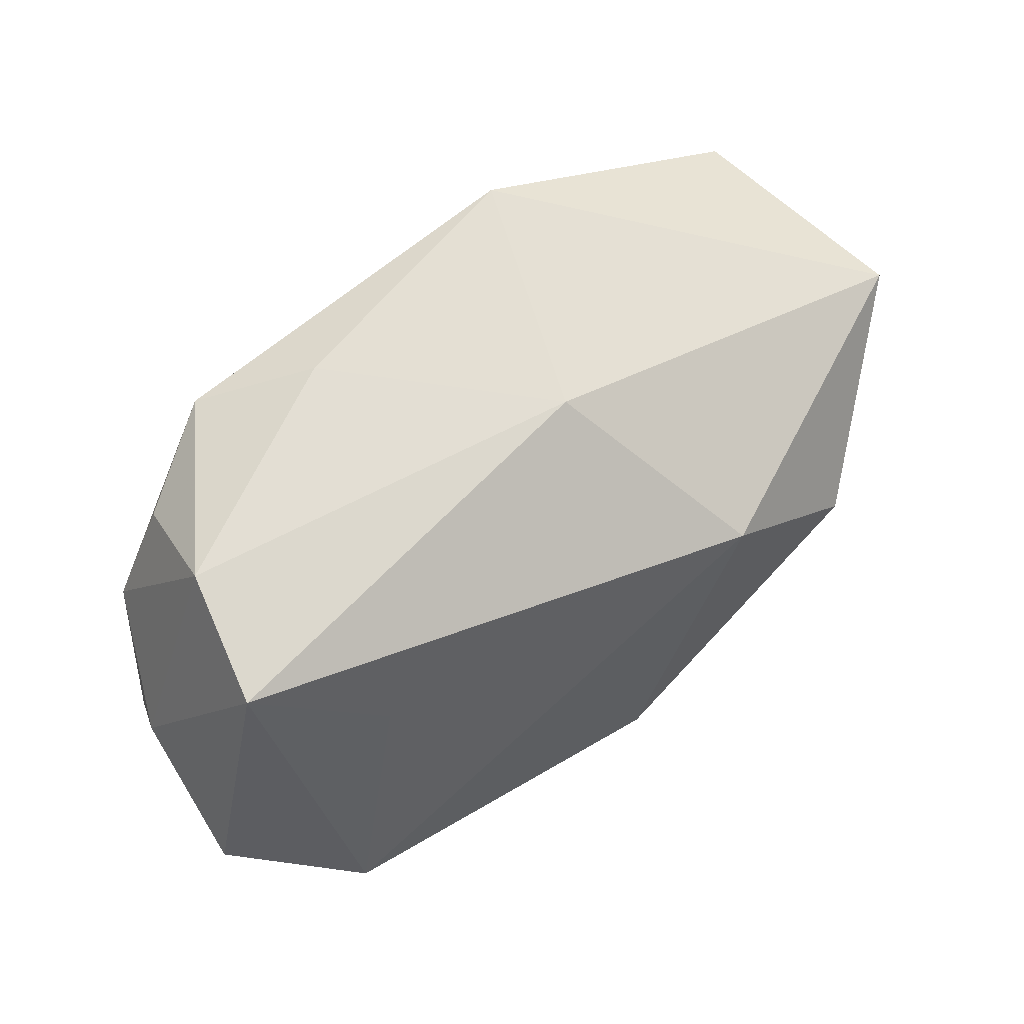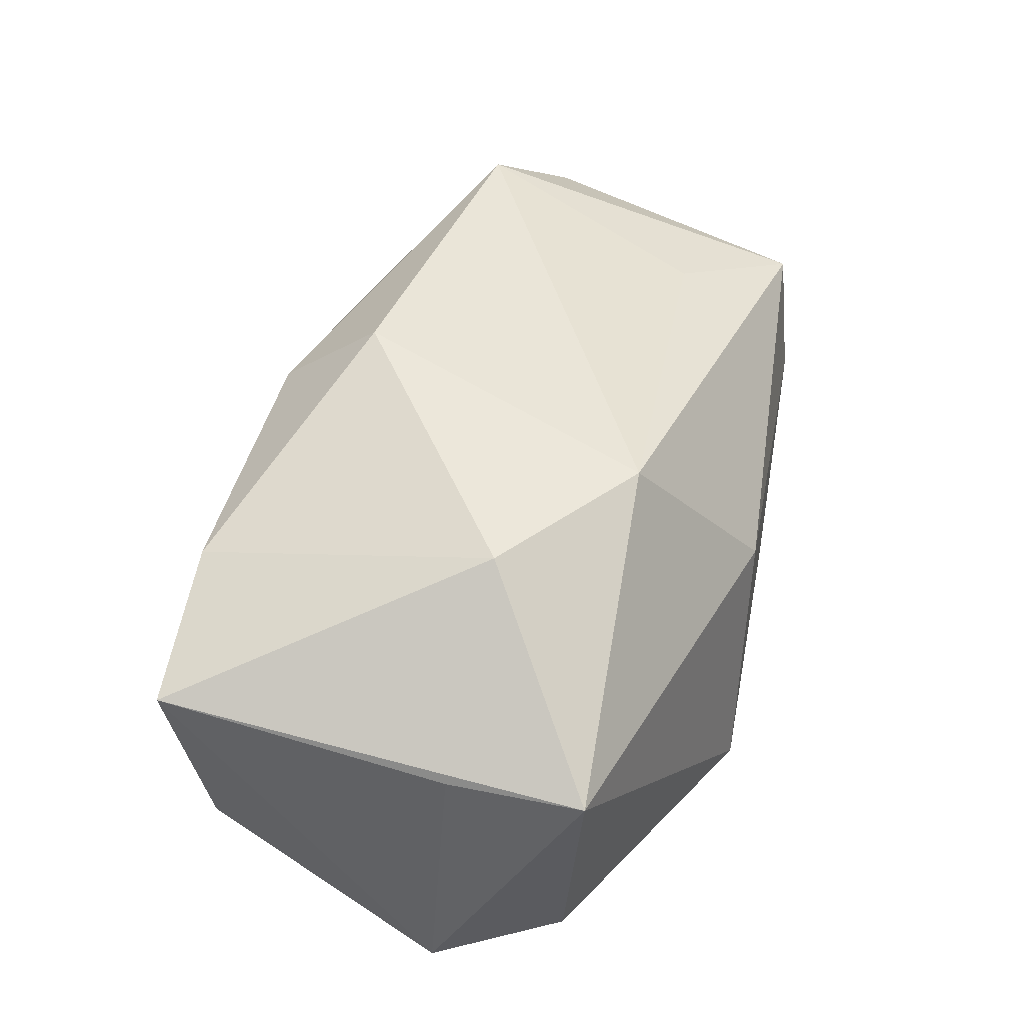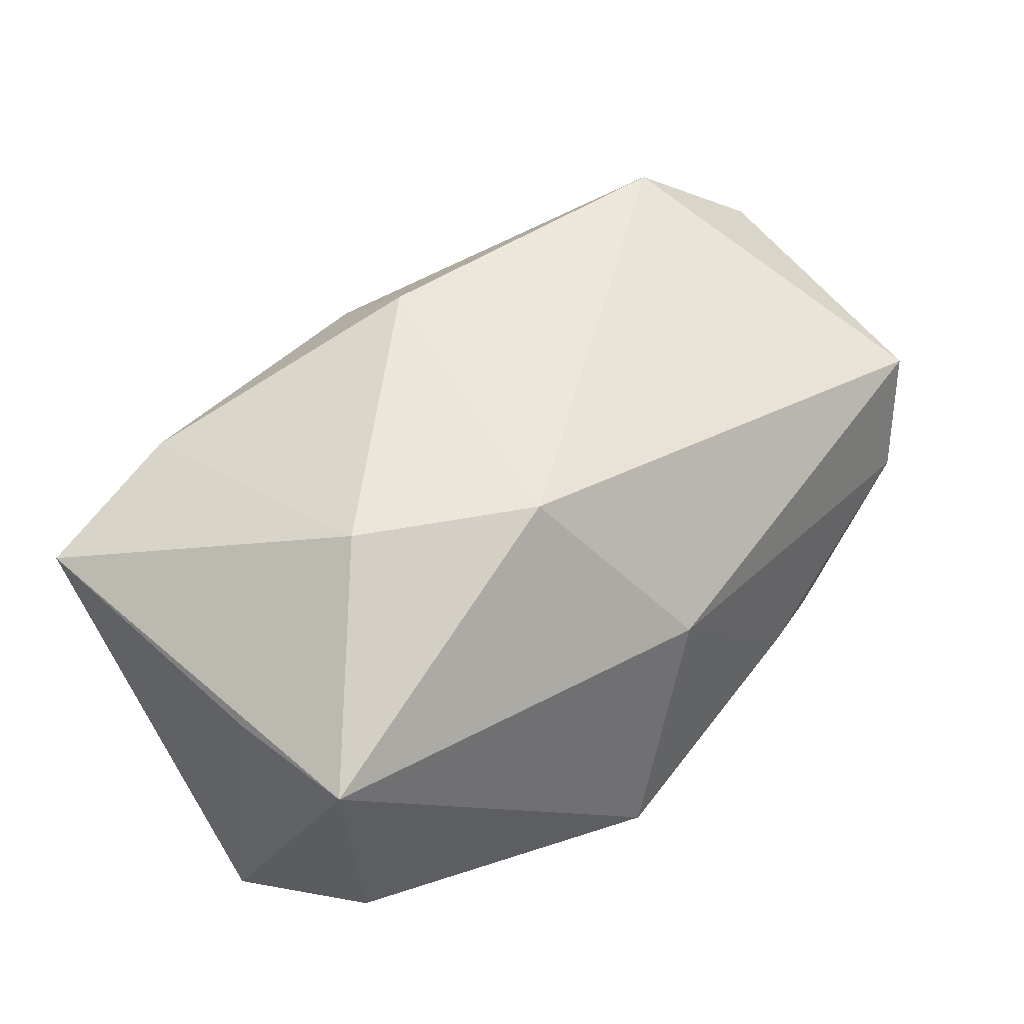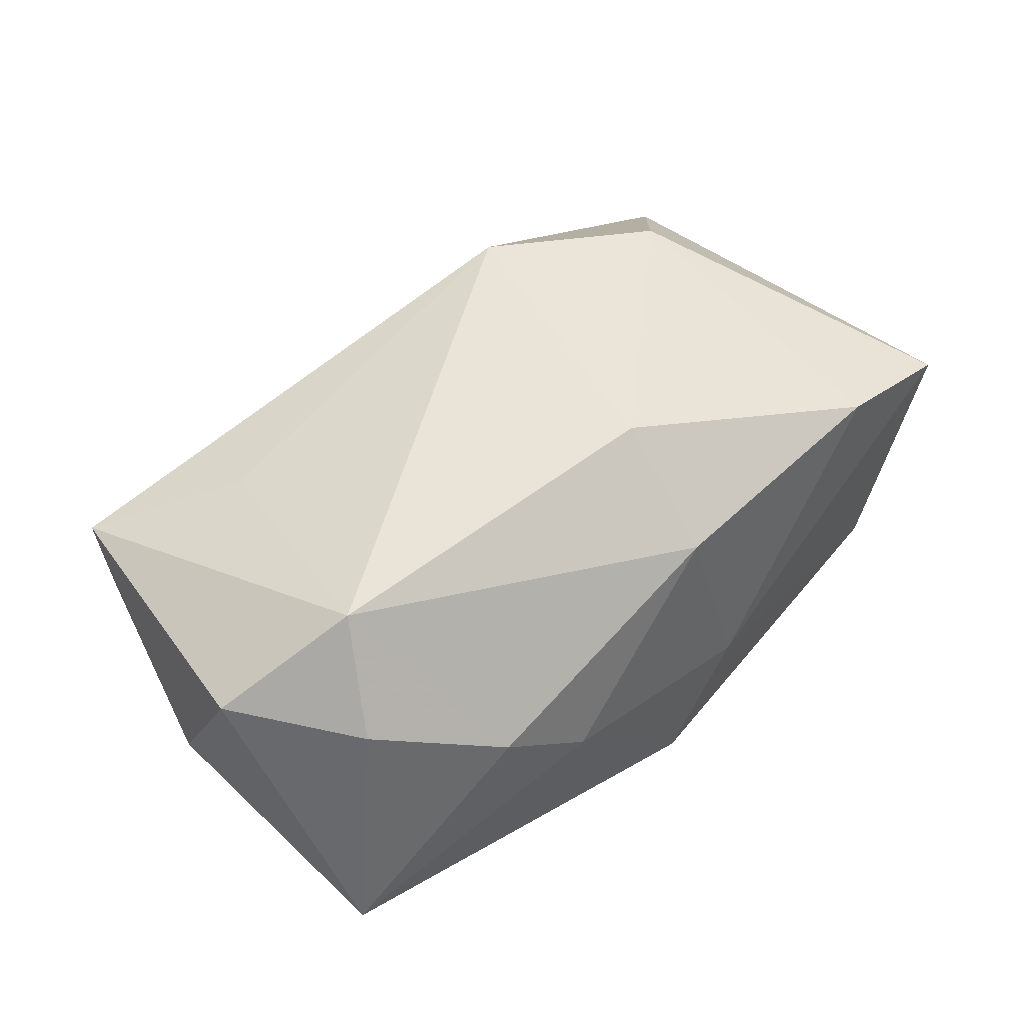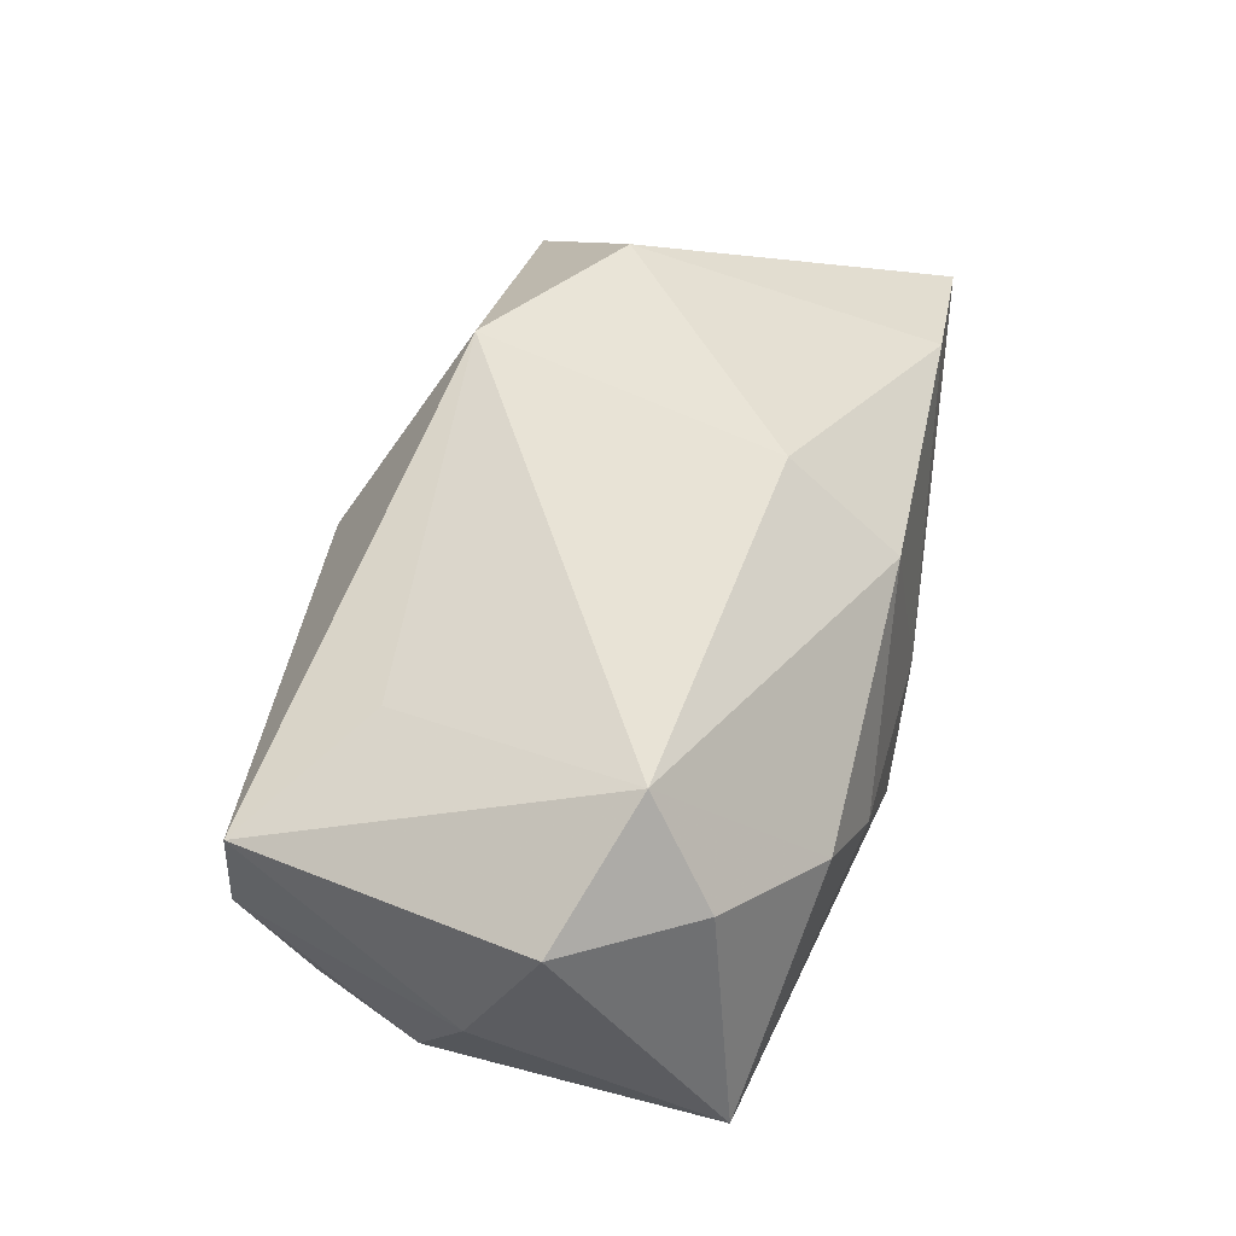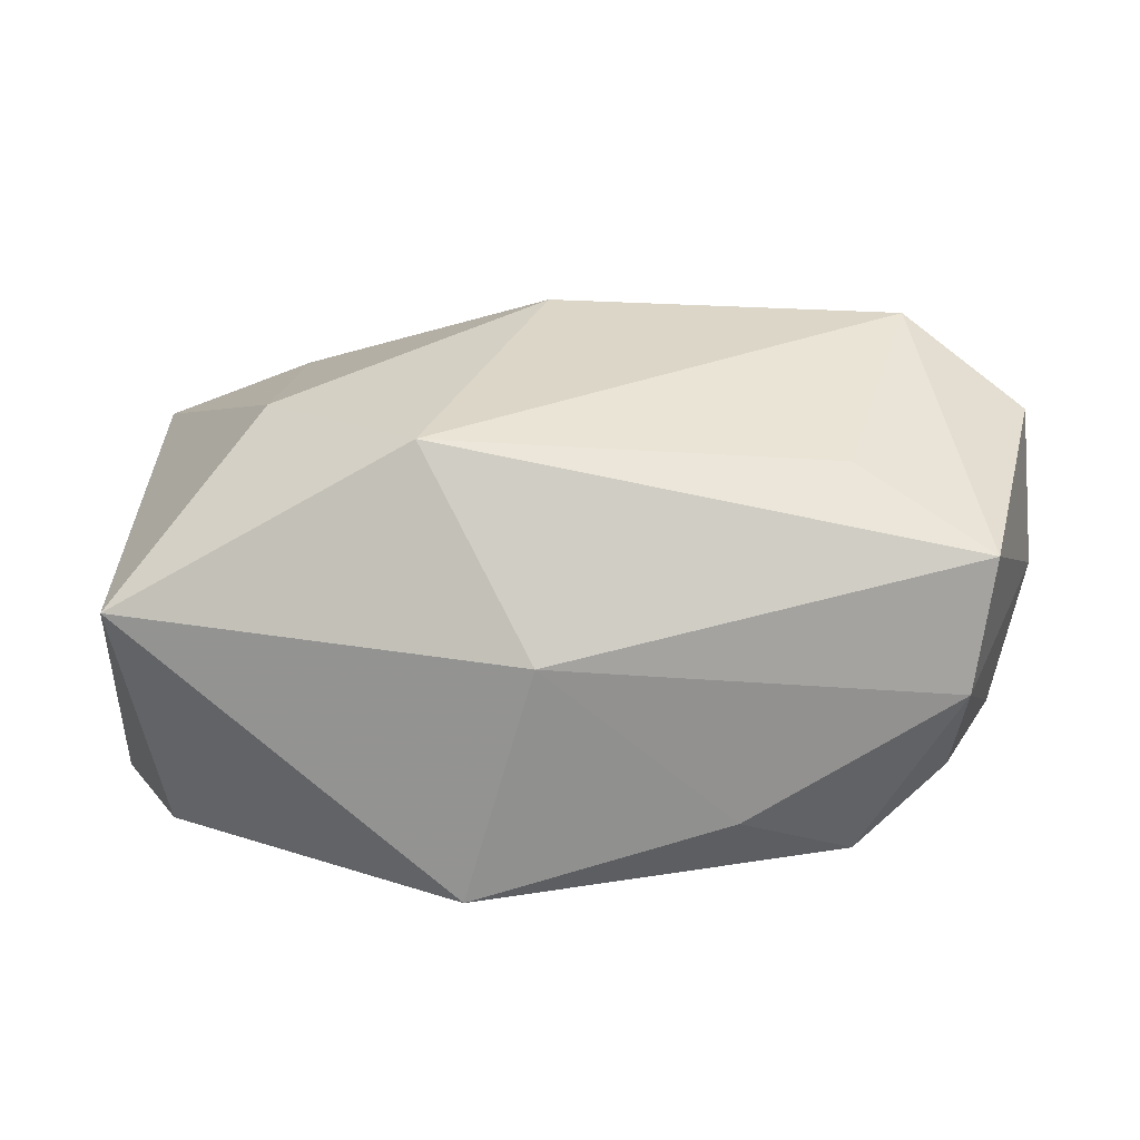
<metadata>
{"format":"obj","ext":"obj","renderer":"f3d","projection":"perspective","resolution":1024,"background":"white","views":[{"elev":67.2,"azim":-32.6,"up":"+Y"},{"elev":41.1,"azim":100.9,"up":"+Z"},{"elev":42.6,"azim":129.6,"up":"+Z"},{"elev":51.7,"azim":-50.2,"up":"+Z"},{"elev":52.6,"azim":-80.2,"up":"+Z"},{"elev":24.2,"azim":177.2,"up":"+Z"}]}
</metadata>
<code>
v -0.03983 -0.001309 0.01431
v 0.03761 0.002165 0.004076
v 0.0034 0.02422 0.003095
v 0.0389 0.0007625 -0.01727
v 0.02283 -0.02235 0.01238
v -0.02968 -0.006695 0.02139
v 0.002988 -0.02347 -0.004085
v -0.0358 0.009426 -0.00826
v -0.02261 0.02134 -0.0153
v 0.02458 0.003717 0.01769
v -0.00113 -0.02125 0.01395
v -0.004146 -0.0229 -0.01309
v -0.03384 -0.01202 0.01323
v -0.03241 0.0229 0.01126
v -0.0001216 -0.02069 -0.01875
v -0.03972 0.004661 0.002503
v -0.01704 -0.0216 0.001904
v -0.01286 0.02422 -0.01111
v 0.02957 -0.02159 -0.01346
v 0.002887 -0.002229 -0.01996
v 0.01229 0.01393 0.01832
v 0.03597 -0.02268 0.007371
v -0.03055 0.01862 -0.00918
v 0.03383 0.01158 -0.01657
v 0.009285 0.02403 -0.01797
v 0.01344 -0.007111 -0.019
v -0.0307 0.02422 1.252e-05
v -0.02448 -0.01926 0.007806
v 0.03801 0.01379 0.003765
v -0.02226 0.01357 0.01564
v 0.0007831 -0.01209 0.02139
v -0.0389 -0.01455 -0.007077
f 26 4 15
f 20 26 15
f 25 4 20
f 4 26 20
f 1 6 14
f 21 6 31
f 31 6 11
f 24 4 25
f 25 29 24
f 24 29 4
f 15 4 19
f 4 22 19
f 4 29 2
f 2 22 4
f 29 22 2
f 21 29 3
f 3 14 21
f 3 29 25
f 30 6 21
f 21 14 30
f 30 14 6
f 11 17 7
f 7 19 22
f 28 32 17
f 11 6 28
f 28 17 11
f 16 32 1
f 8 32 16
f 1 14 16
f 12 32 15
f 17 32 12
f 12 7 17
f 15 19 12
f 19 7 12
f 21 31 10
f 10 29 21
f 10 22 29
f 5 31 11
f 11 7 5
f 5 7 22
f 22 10 5
f 5 10 31
f 9 32 8
f 25 20 9
f 9 20 15
f 15 32 9
f 13 28 6
f 13 6 1
f 32 28 13
f 1 32 13
f 8 16 27
f 27 16 14
f 14 3 27
f 23 9 8
f 8 27 23
f 23 27 9
f 25 9 18
f 9 27 18
f 18 3 25
f 18 27 3

</code>
